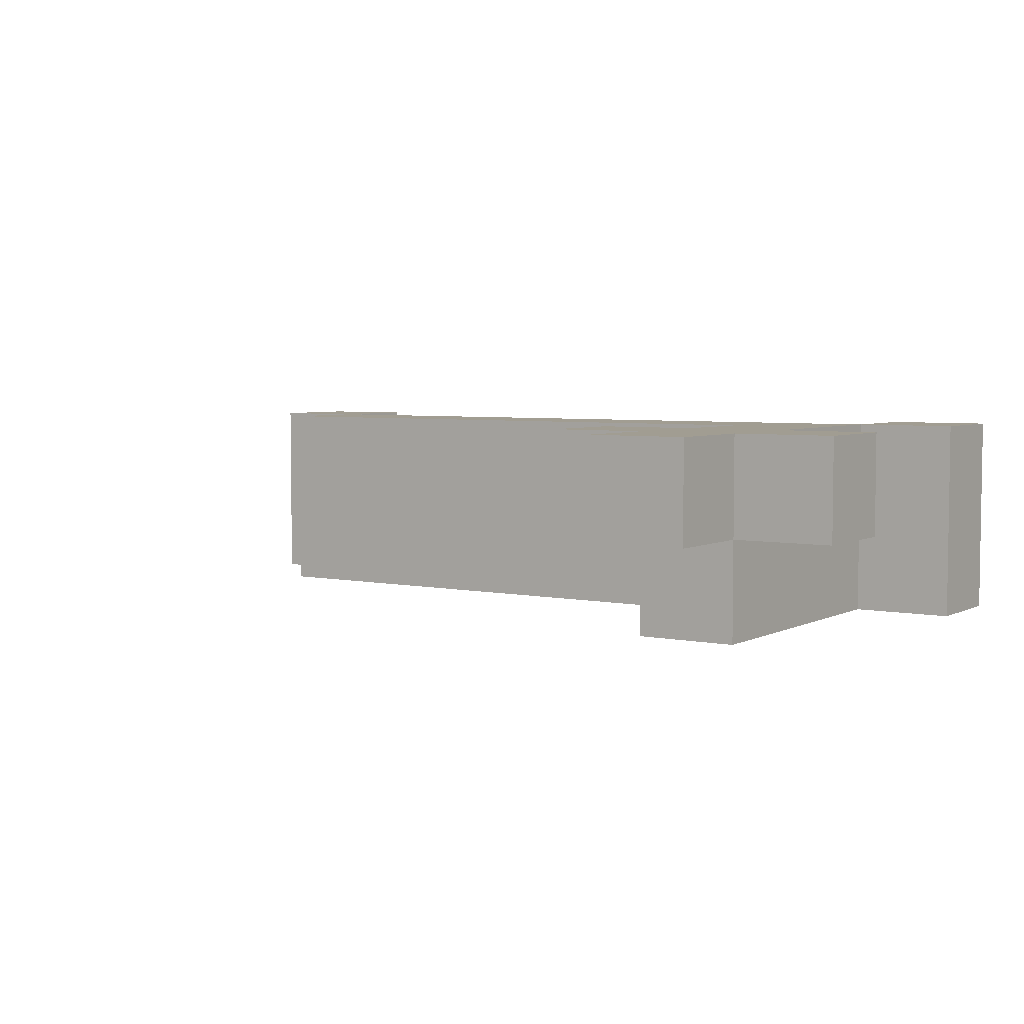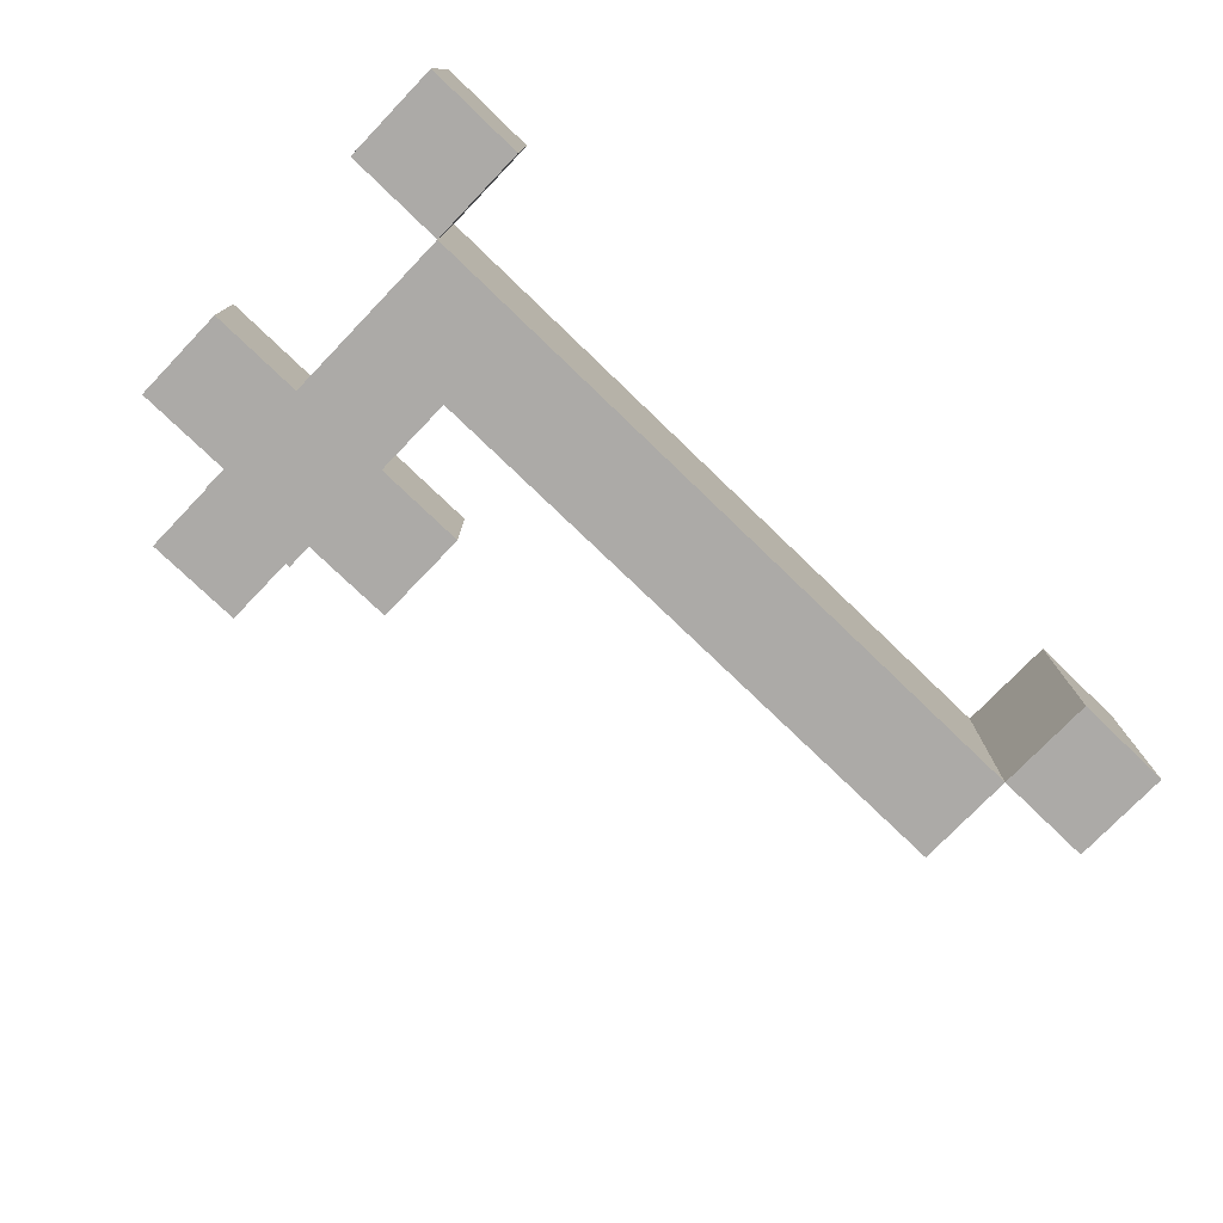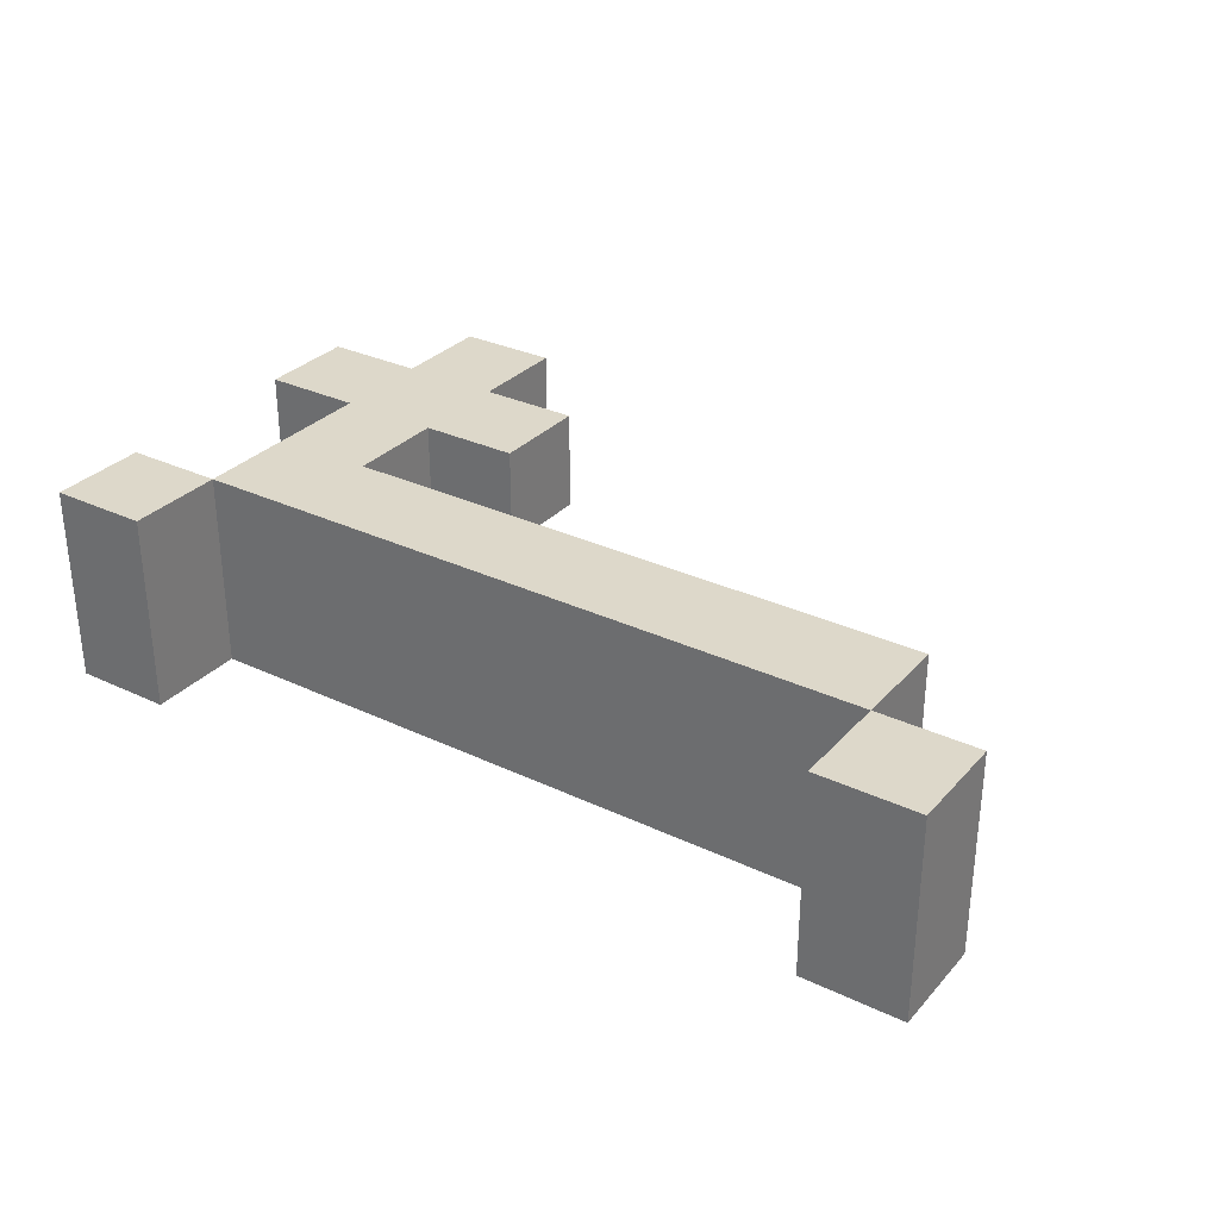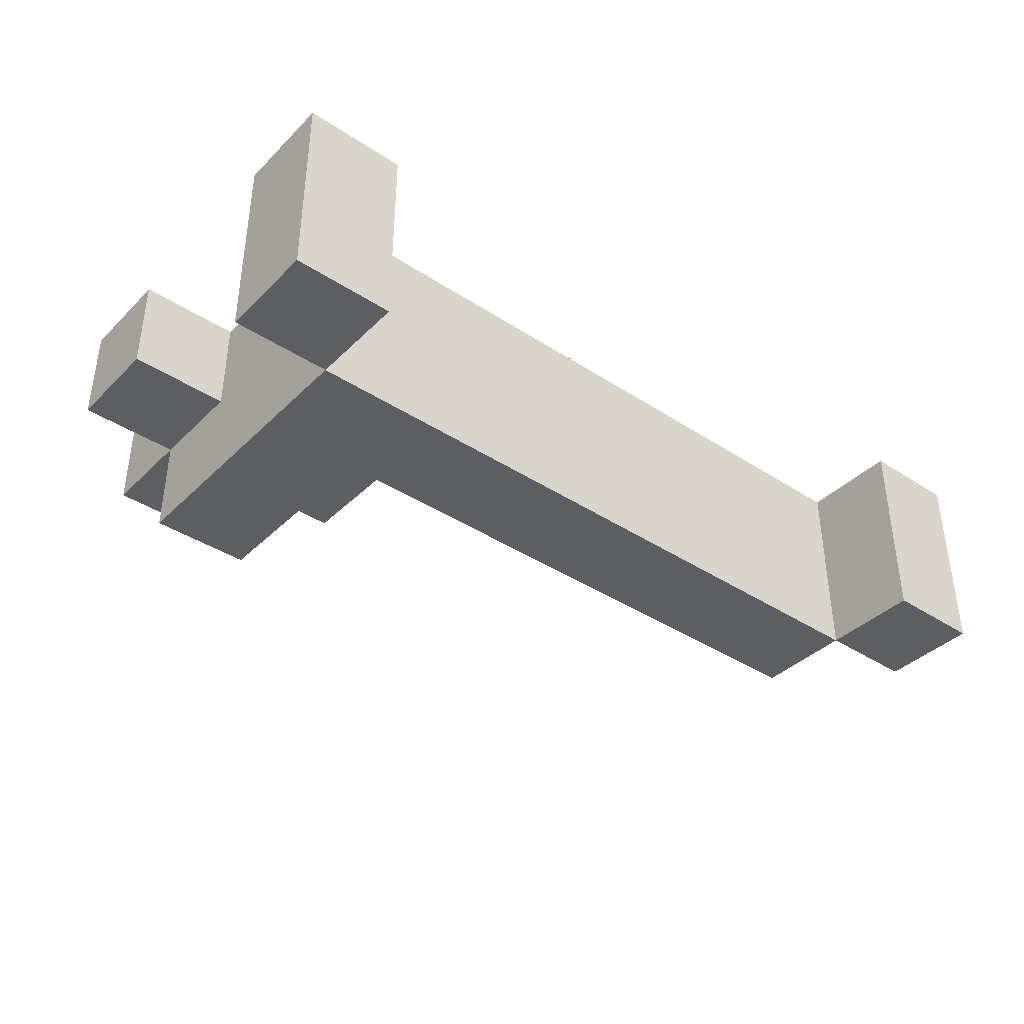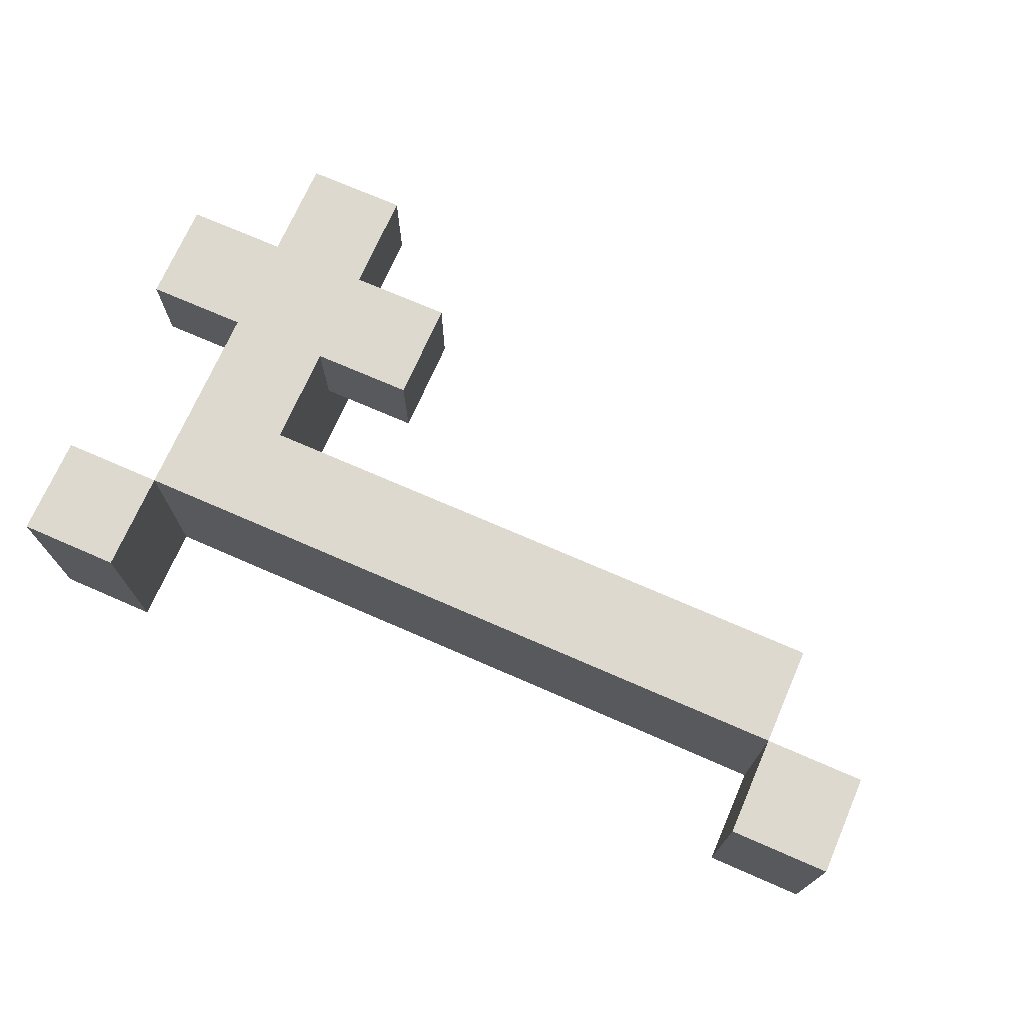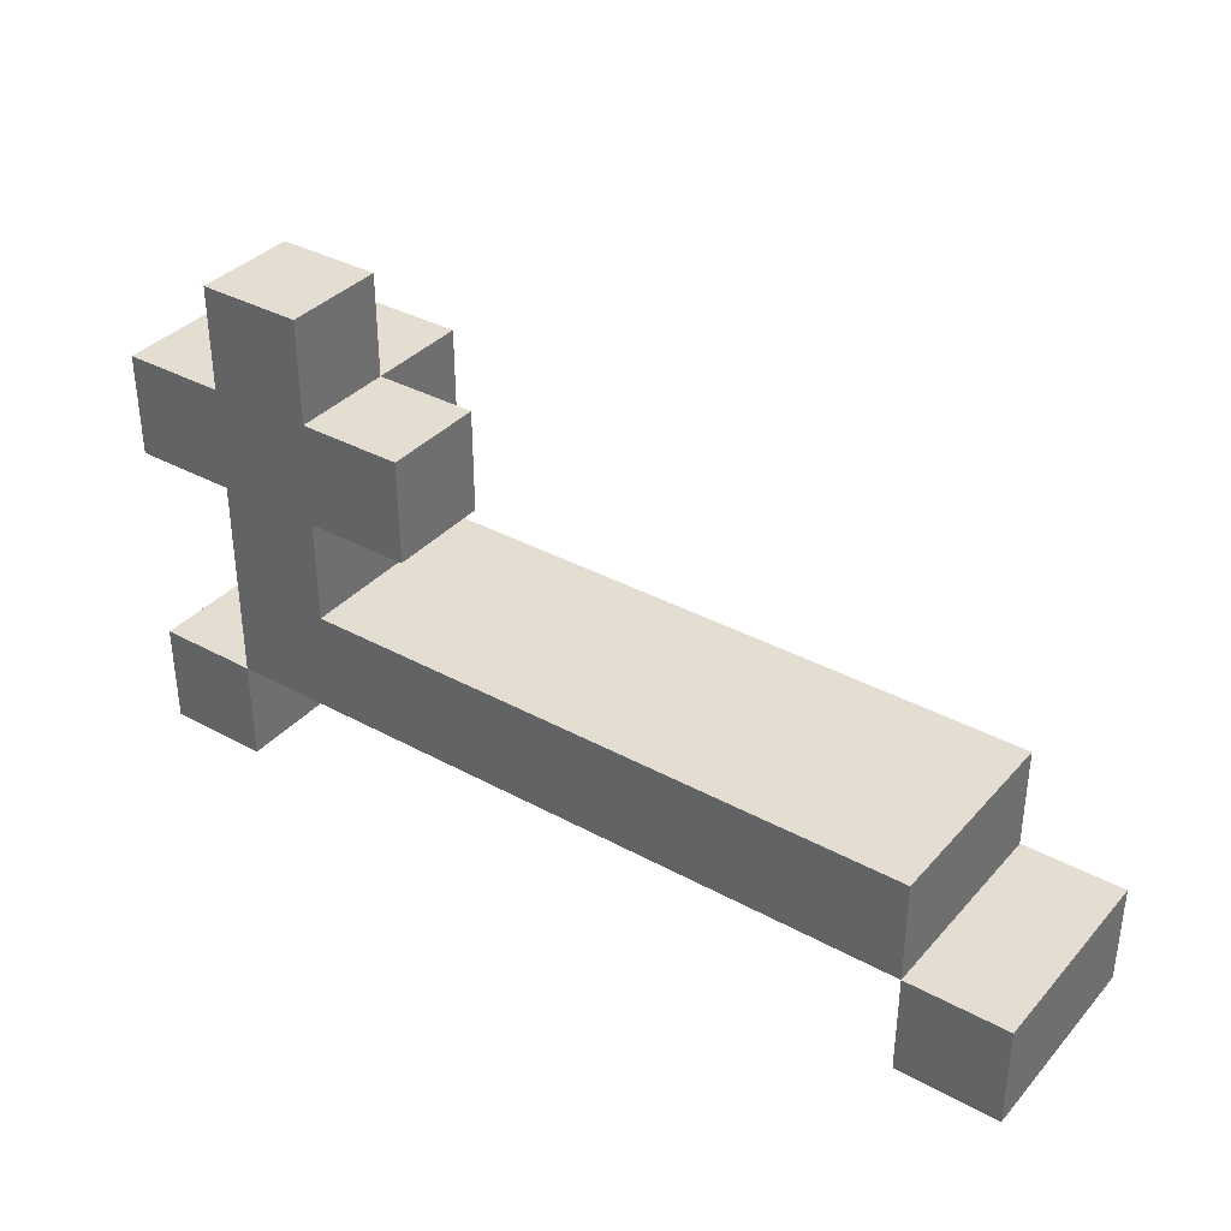
<metadata>
{"format":"obj","ext":"obj","renderer":"f3d","projection":"perspective","resolution":1024,"background":"white","views":[{"elev":4.7,"azim":-146.4,"up":"+Z"},{"elev":-76.1,"azim":-43.9,"up":"+Z"},{"elev":31.0,"azim":34.1,"up":"+Z"},{"elev":-38.6,"azim":-39.5,"up":"+Z"},{"elev":71.8,"azim":23.6,"up":"+Z"},{"elev":36.0,"azim":35.6,"up":"+Y"}]}
</metadata>
<code>
o
v -0.6 1.9 2.235e-08
v -0.6 1.9 -0.2
v -0.6 2 2.235e-08
v -0.6 2 -0.2
v -0.6 2.2 2.235e-08
v -0.6 2.2 -0.1
v -0.6 2.3 2.235e-08
v -0.6 2.3 -0.1
v -0.5 2 2.235e-08
v -0.5 2 -0.2
v -0.5 2.1 2.235e-08
v -0.5 2.1 -0.1
v -0.5 2.2 2.235e-08
v -0.5 2.2 -0.1
v -0.5 2.3 2.235e-08
v -0.5 2.3 -0.1
v -0.5 2.3 -0.2
v -0.5 2.4 2.235e-08
v -0.5 2.4 -0.1
v 0.2 1.9 2.235e-08
v 0.2 1.9 -0.2
v 0.2 2 2.235e-08
v 0.2 2 -0.2
v -0.5 1.9 2.235e-08
v -0.5 1.9 -0.2
v -0.5 2 2.235e-08
v -0.5 2 -0.2
v -0.4 2.1 2.235e-08
v -0.4 2.1 -0.1
v -0.4 2.1 -0.2
v -0.4 2.2 2.235e-08
v -0.4 2.2 -0.1
v -0.4 2.3 2.235e-08
v -0.4 2.3 -0.1
v -0.4 2.3 -0.2
v -0.4 2.4 2.235e-08
v -0.4 2.4 -0.1
v -0.3 2.2 2.235e-08
v -0.3 2.2 -0.1
v -0.3 2.3 2.235e-08
v -0.3 2.3 -0.1
v 0.2 2 2.235e-08
v 0.2 2 -0.2
v 0.2 2.1 2.235e-08
v 0.2 2.1 -0.2
v 0.3 1.9 2.235e-08
v 0.3 1.9 -0.2
v 0.3 2 2.235e-08
v 0.3 2 -0.2
v -0.6 1.9 2.235e-08
v -0.6 2 2.235e-08
v -0.6 2.2 2.235e-08
v -0.6 2.3 2.235e-08
v -0.5 1.9 2.235e-08
v -0.5 2 2.235e-08
v -0.5 2.1 2.235e-08
v -0.5 2.2 2.235e-08
v -0.5 2.3 2.235e-08
v -0.5 2.4 2.235e-08
v -0.4 2.1 2.235e-08
v -0.4 2.2 2.235e-08
v -0.4 2.3 2.235e-08
v -0.4 2.4 2.235e-08
v -0.3 2.2 2.235e-08
v -0.3 2.3 2.235e-08
v 0.2 1.9 2.235e-08
v 0.2 2 2.235e-08
v 0.2 2.1 2.235e-08
v 0.3 1.9 2.235e-08
v 0.3 2 2.235e-08
v -0.6 2.2 -0.1
v -0.6 2.3 -0.1
v -0.5 2.2 -0.1
v -0.5 2.3 -0.1
v -0.5 2.4 -0.1
v -0.4 2.2 -0.1
v -0.4 2.3 -0.1
v -0.4 2.4 -0.1
v -0.3 2.2 -0.1
v -0.3 2.3 -0.1
v -0.6 1.9 -0.2
v -0.6 2 -0.2
v -0.5 1.9 -0.2
v -0.5 2 -0.2
v -0.5 2.3 -0.2
v -0.4 2.1 -0.2
v -0.4 2.3 -0.2
v 0.2 1.9 -0.2
v 0.2 2 -0.2
v 0.2 2.1 -0.2
v 0.3 1.9 -0.2
v 0.3 2 -0.2
v -0.6 1.9 2.235e-08
v -0.5 1.9 2.235e-08
v 0.2 1.9 2.235e-08
v 0.3 1.9 2.235e-08
v -0.6 1.9 -0.2
v -0.5 1.9 -0.2
v 0.2 1.9 -0.2
v 0.3 1.9 -0.2
v -0.5 2 2.235e-08
v 0.2 2 2.235e-08
v -0.5 2 -0.2
v 0.2 2 -0.2
v -0.6 2.2 2.235e-08
v -0.5 2.2 2.235e-08
v -0.4 2.2 2.235e-08
v -0.3 2.2 2.235e-08
v -0.6 2.2 -0.1
v -0.5 2.2 -0.1
v -0.4 2.2 -0.1
v -0.3 2.2 -0.1
v -0.6 2 2.235e-08
v -0.5 2 2.235e-08
v 0.2 2 2.235e-08
v 0.3 2 2.235e-08
v -0.6 2 -0.2
v -0.5 2 -0.2
v 0.2 2 -0.2
v 0.3 2 -0.2
v -0.4 2.1 2.235e-08
v 0.2 2.1 2.235e-08
v -0.4 2.1 -0.1
v -0.4 2.1 -0.2
v 0.2 2.1 -0.2
v -0.6 2.3 2.235e-08
v -0.5 2.3 2.235e-08
v -0.4 2.3 2.235e-08
v -0.3 2.3 2.235e-08
v -0.6 2.3 -0.1
v -0.5 2.3 -0.1
v -0.4 2.3 -0.1
v -0.3 2.3 -0.1
v -0.5 2.3 -0.2
v -0.4 2.3 -0.2
v -0.5 2.4 2.235e-08
v -0.4 2.4 2.235e-08
v -0.5 2.4 -0.1
v -0.4 2.4 -0.1
f 3 2 1
f 4 2 3
f 7 6 5
f 8 6 7
f 11 10 9
f 12 10 11
f 13 12 11
f 14 10 12
f 14 12 13
f 16 10 14
f 17 10 16
f 18 16 15
f 19 16 18
f 22 21 20
f 23 21 22
f 24 25 26
f 26 25 27
f 28 29 31
f 29 30 32
f 31 29 32
f 32 30 34
f 34 30 35
f 33 34 36
f 36 34 37
f 38 39 40
f 40 39 41
f 42 43 44
f 44 43 45
f 46 47 48
f 48 47 49
f 54 51 50
f 55 51 54
f 57 53 52
f 58 53 57
f 60 56 55
f 60 57 56
f 61 58 57
f 61 57 60
f 62 59 58
f 62 58 61
f 63 59 62
f 64 62 61
f 65 62 64
f 67 60 55
f 68 60 67
f 69 67 66
f 70 67 69
f 71 72 73
f 73 72 74
f 74 75 77
f 77 75 78
f 76 77 79
f 79 77 80
f 81 82 83
f 83 82 84
f 84 85 86
f 86 85 87
f 84 86 89
f 89 86 90
f 88 89 91
f 91 89 92
f 97 94 93
f 98 94 97
f 99 96 95
f 100 96 99
f 103 102 101
f 104 102 103
f 109 106 105
f 110 106 109
f 111 108 107
f 112 108 111
f 113 114 117
f 117 114 118
f 115 116 119
f 119 116 120
f 121 122 123
f 123 122 124
f 124 122 125
f 126 127 130
f 130 127 131
f 128 129 132
f 132 129 133
f 131 132 134
f 134 132 135
f 136 137 138
f 138 137 139

</code>
